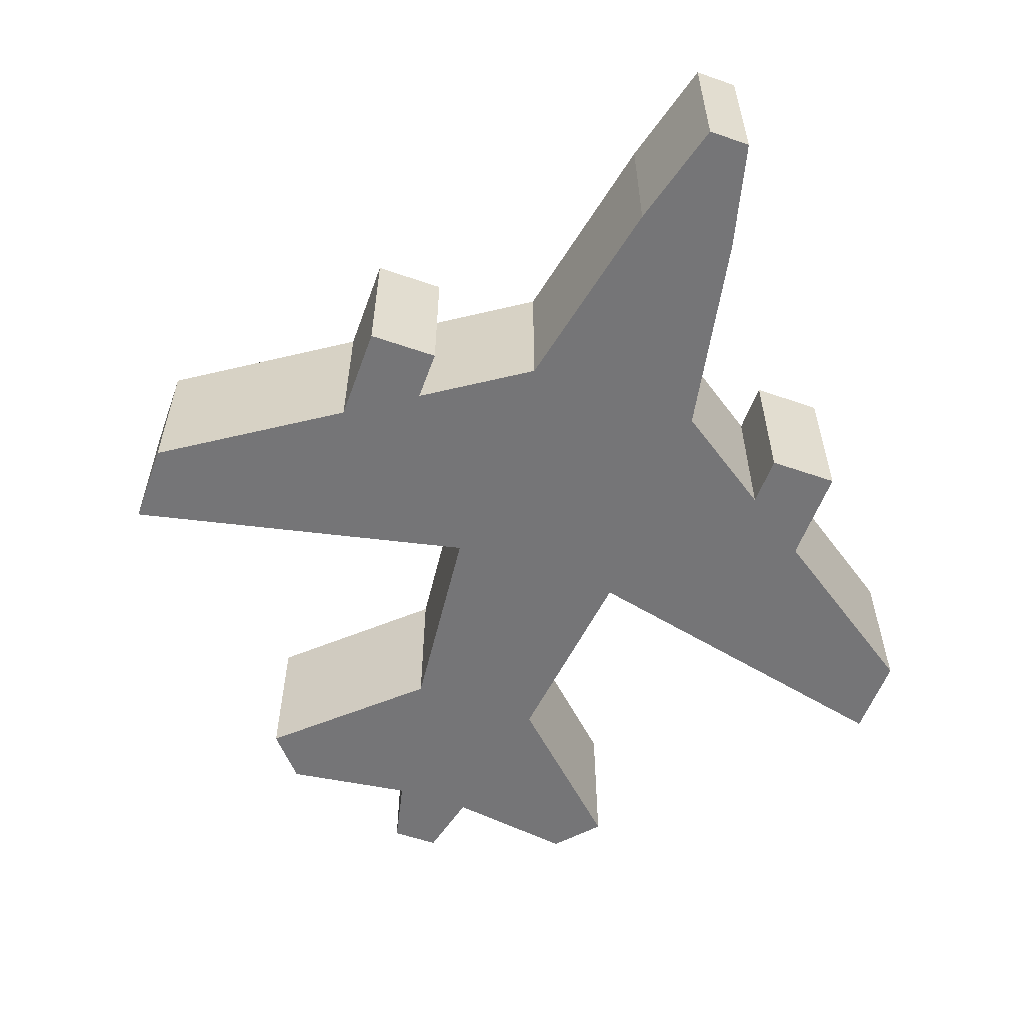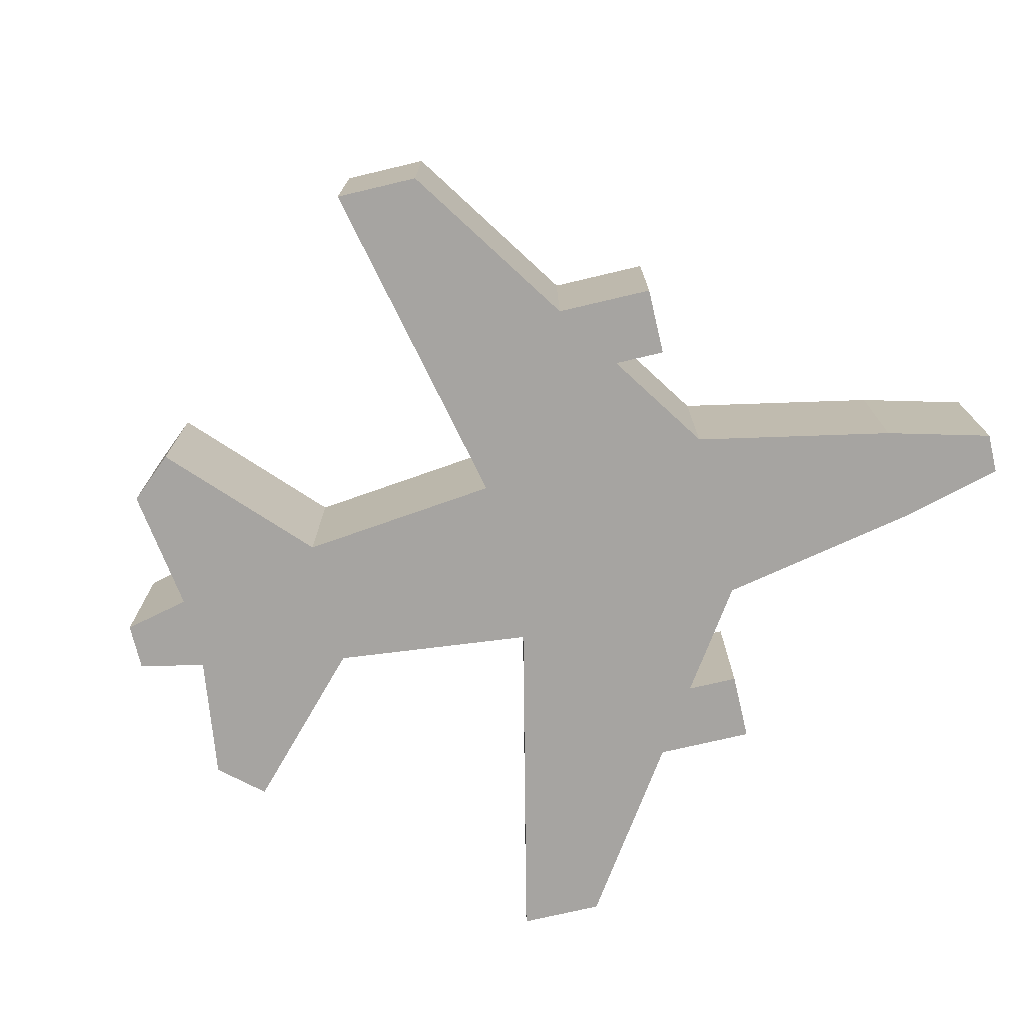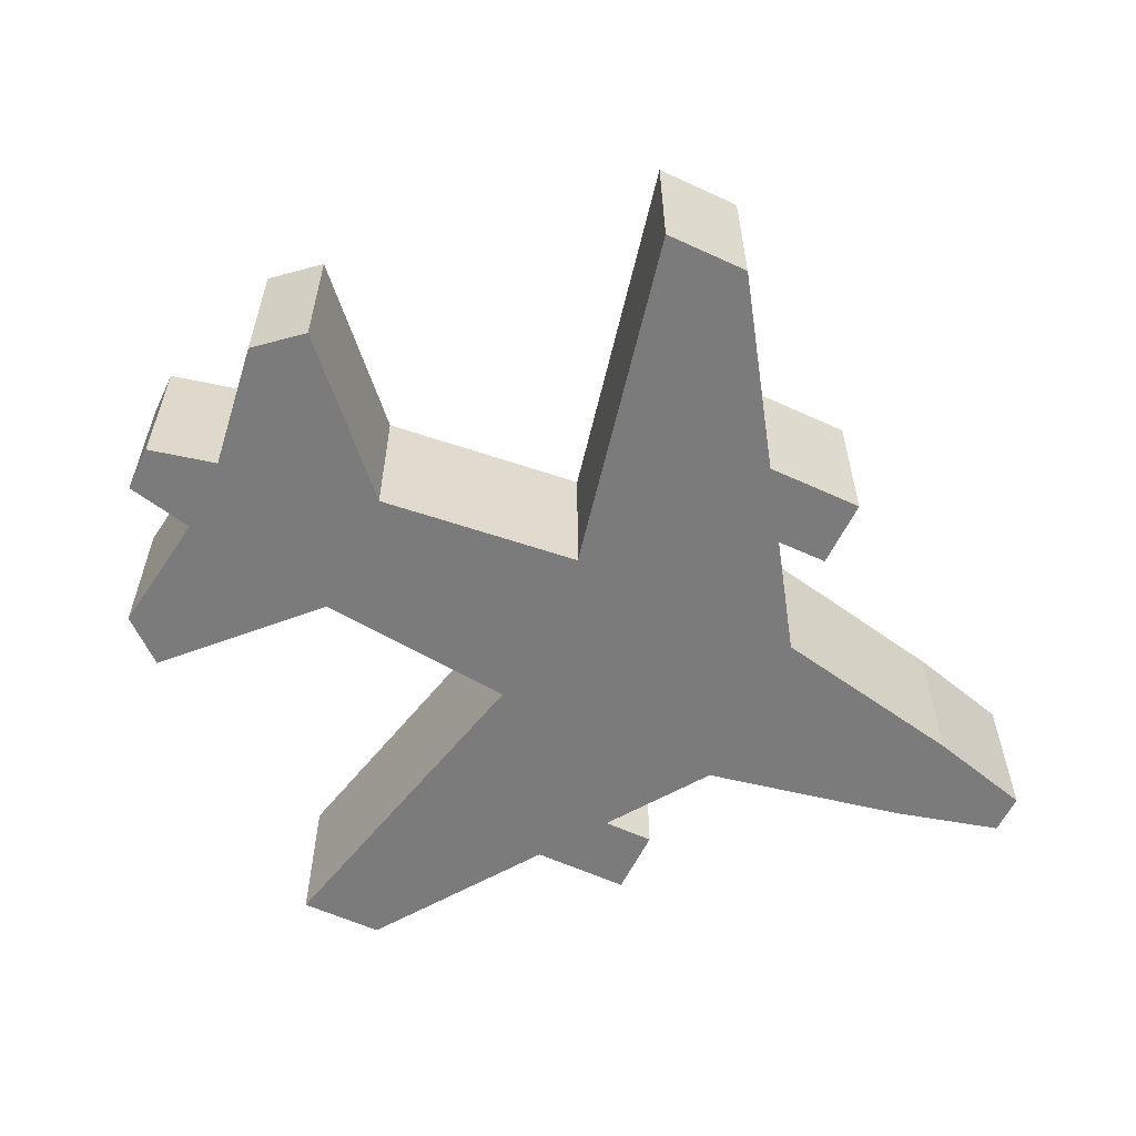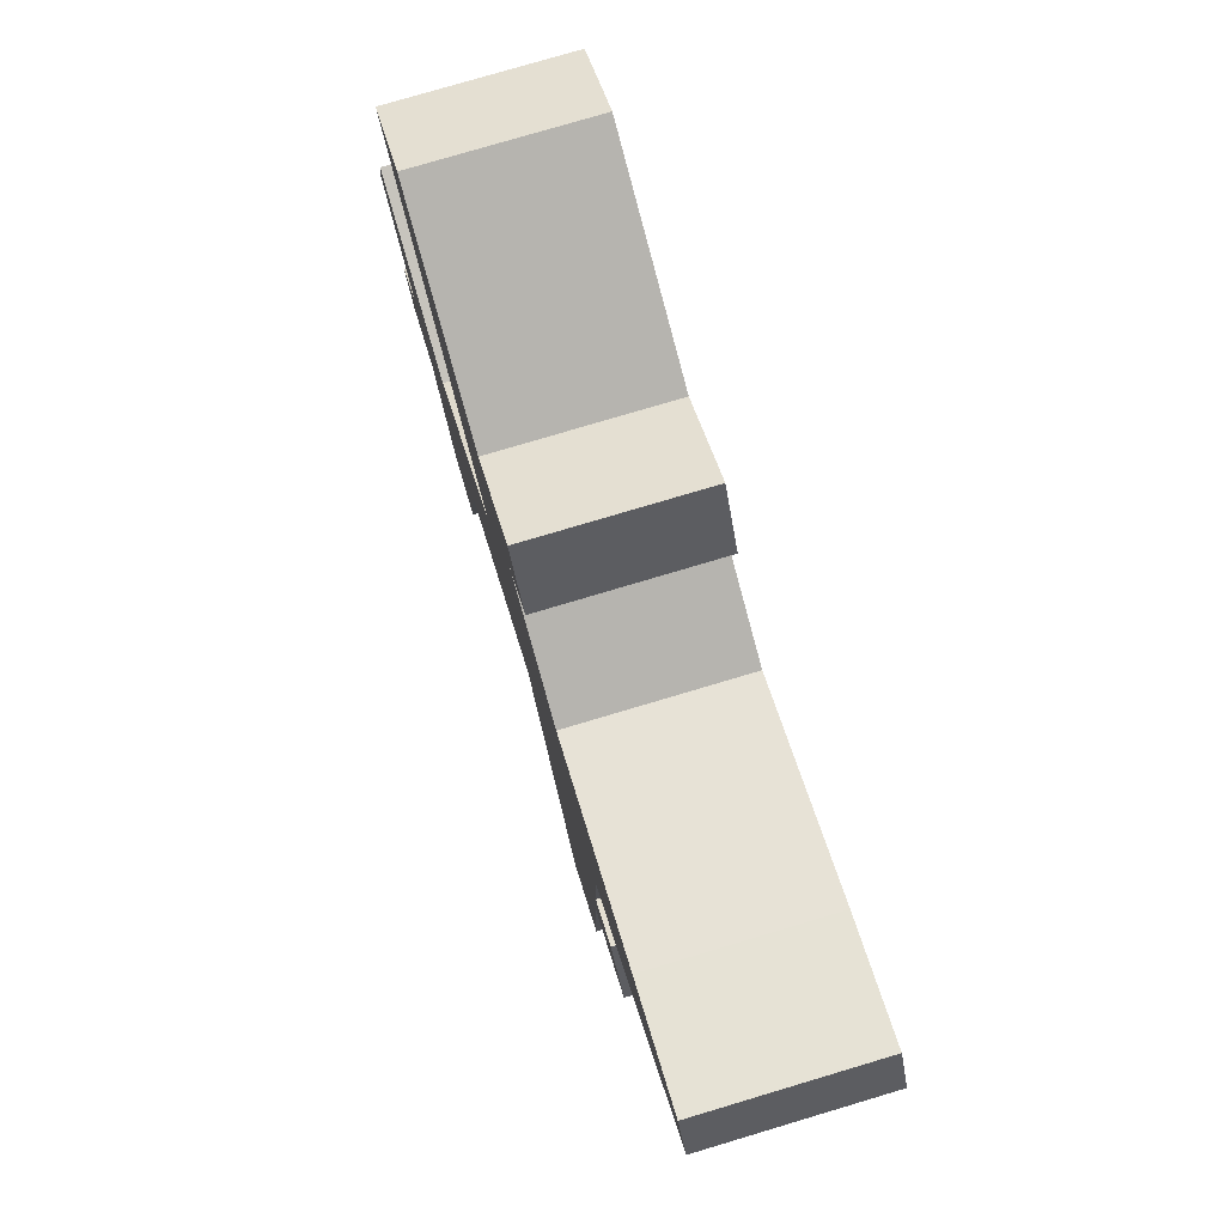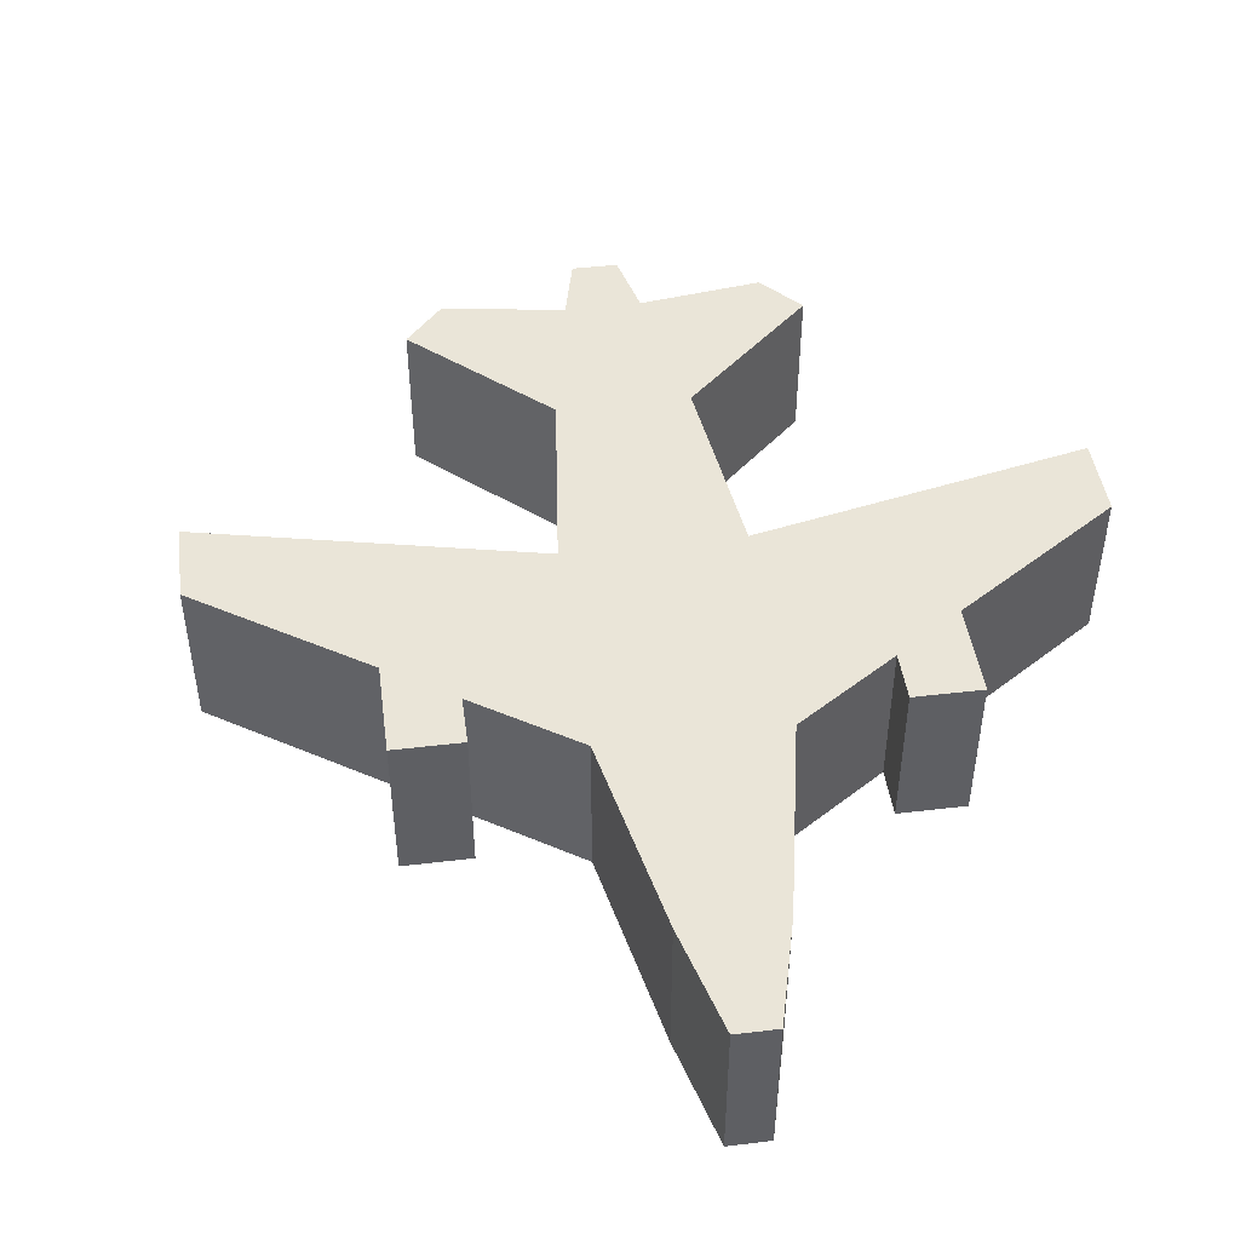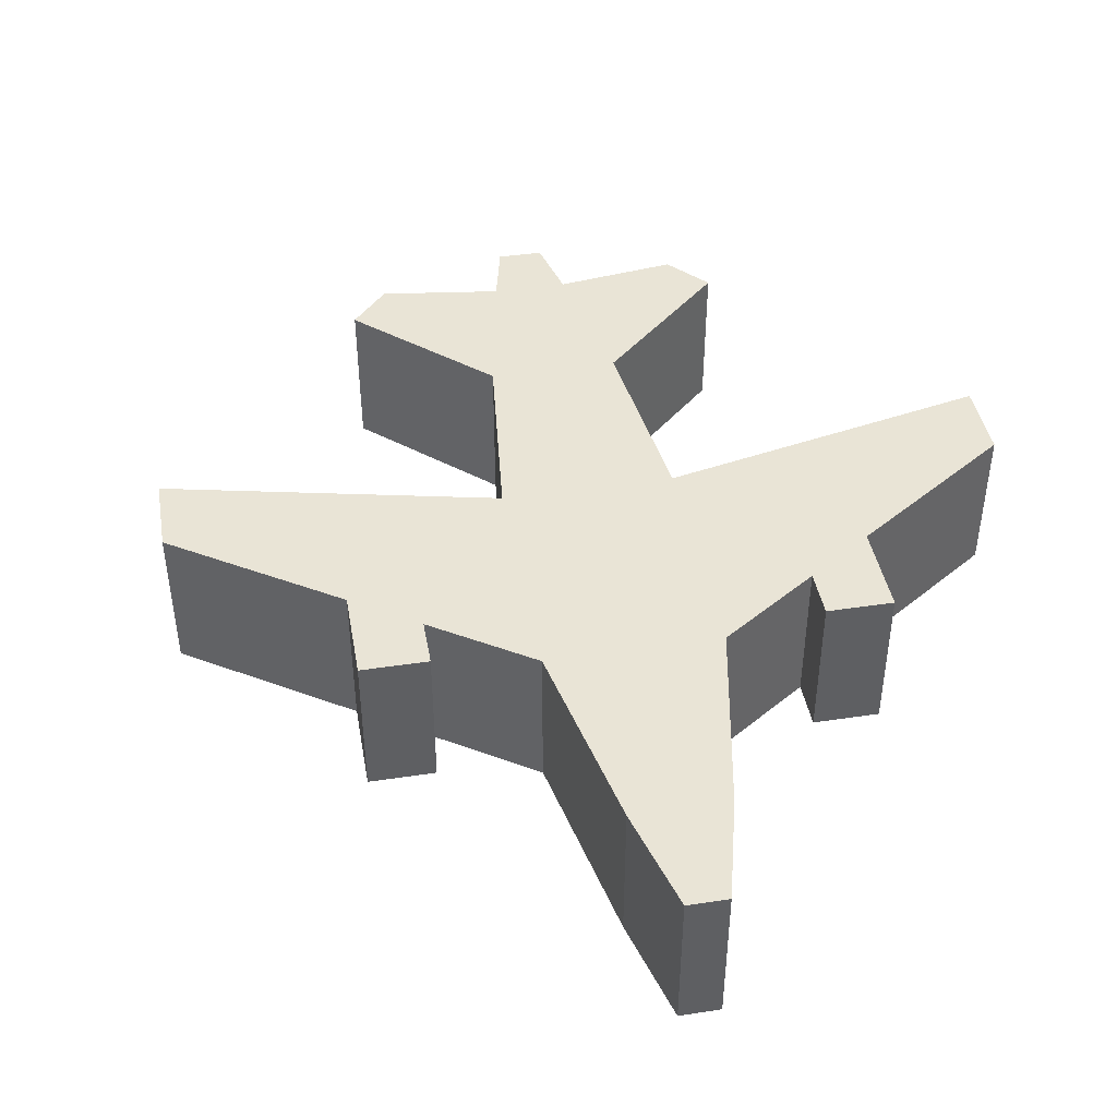
<metadata>
{"format":"obj","ext":"obj","renderer":"f3d","projection":"perspective","resolution":1024,"background":"white","views":[{"elev":-56.6,"azim":103.2,"up":"+Z"},{"elev":-73.5,"azim":46.4,"up":"+Z"},{"elev":-58.4,"azim":7.6,"up":"+Z"},{"elev":77.6,"azim":73.4,"up":"+Y"},{"elev":45.4,"azim":115.3,"up":"+Z"},{"elev":42.5,"azim":112.9,"up":"+Z"}]}
</metadata>
<code>
v -0.5126 -0.2471 -0.1
v -0.5126 -0.2471 0.1
v 0.5301 0.4274 -0.1
v 0.5301 0.4274 0.1
v 0.5587 0.3835 -0.1
v 0.5587 0.3835 0.1
v -0.4799 -0.2973 -0.1
v -0.4799 -0.2973 0.1
v -0.4512 -0.1836 -0.1
v -0.4512 -0.1836 0.1
v -0.397 -0.2668 0.1
v -0.397 -0.2668 -0.1
v -0.2107 -0.1884 0.1
v -0.3041 -0.04487 0.1
v -0.3041 -0.04487 -0.1
v -0.2107 -0.1884 -0.1
v 0.02183 -0.07058 0.1
v -0.1023 0.1201 0.1
v -0.1023 0.1201 -0.1
v 0.02183 -0.07058 -0.1
v 0.2771 0.09563 0.1
v 0.1529 0.2863 0.1
v 0.1529 0.2863 -0.1
v 0.2771 0.09563 -0.1
v 0.4645 0.2792 0.1
v 0.3966 0.3834 0.1
v 0.3966 0.3834 -0.1
v 0.4645 0.2792 -0.1
v -0.5587 -0.06027 -0.1
v -0.5587 -0.06027 0.1
v -0.5382 0.01183 0.1
v -0.5382 0.01183 -0.1
v -0.2534 -0.4254 -0.1
v -0.2534 -0.4254 0.1
v -0.3277 -0.415 0.1
v -0.3277 -0.415 -0.1
v -0.4259 0.4356 0.1
v -0.4259 0.4356 -0.1
v -0.3361 0.4941 0.1
v -0.3361 0.4941 -0.1
v 0.2693 -0.4356 -0.1
v 0.2693 -0.4356 0.1
v 0.1796 -0.4941 0.1
v 0.1796 -0.4941 -0.1
v 0.006187 0.3486 0.1
v -0.09162 0.3902 0.1
v 0.006187 0.3486 -0.1
v -0.09162 0.3902 -0.1
v 0.2747 -0.06374 -0.1
v 0.2732 -0.17 -0.1
v 0.2747 -0.06374 0.1
v 0.2732 -0.17 0.1
v 0.06096 0.3843 0.1
v 0.06096 0.3843 -0.1
v 0.01284 0.4582 -0.1
v 0.01284 0.4582 0.1
v 0.3295 -0.02807 -0.1
v 0.3295 -0.02807 0.1
v 0.3776 -0.102 0.1
v 0.3776 -0.102 -0.1
f 29 30 31 32
f 3 4 6 5
f 33 34 35 36
f 7 8 2 1
f 10 11 13 14
f 12 9 15 16
f 1 2 10 9
f 2 8 11 10
f 12 11 8 7
f 7 1 9 12
f 14 13 17 18
f 15 14 18 19
f 16 15 19 20
f 20 17 13 16
f 18 17 21 22
f 38 37 39 40
f 20 19 23 24
f 41 42 43 44
f 22 21 25 26
f 23 22 26 27
f 24 23 27 28
f 28 25 21 24
f 26 25 6 4
f 27 26 4 3
f 28 27 3 5
f 5 6 25 28
f 9 10 30 29
f 10 14 31 30
f 14 15 32 31
f 15 9 29 32
f 16 13 34 33
f 13 11 35 34
f 11 12 36 35
f 12 16 33 36
f 19 18 37 38
f 18 22 45 46 39 37
f 53 54 55 56
f 23 19 38 40 48 47
f 57 58 59 60
f 21 17 43 42 52 51
f 17 20 44 43
f 20 24 49 50 41 44
f 22 23 47 45
f 46 48 40 39
f 24 21 51 49
f 50 52 42 41
f 45 47 54 53
f 47 48 55 54
f 48 46 56 55
f 46 45 53 56
f 49 51 58 57
f 51 52 59 58
f 52 50 60 59
f 50 49 57 60

</code>
